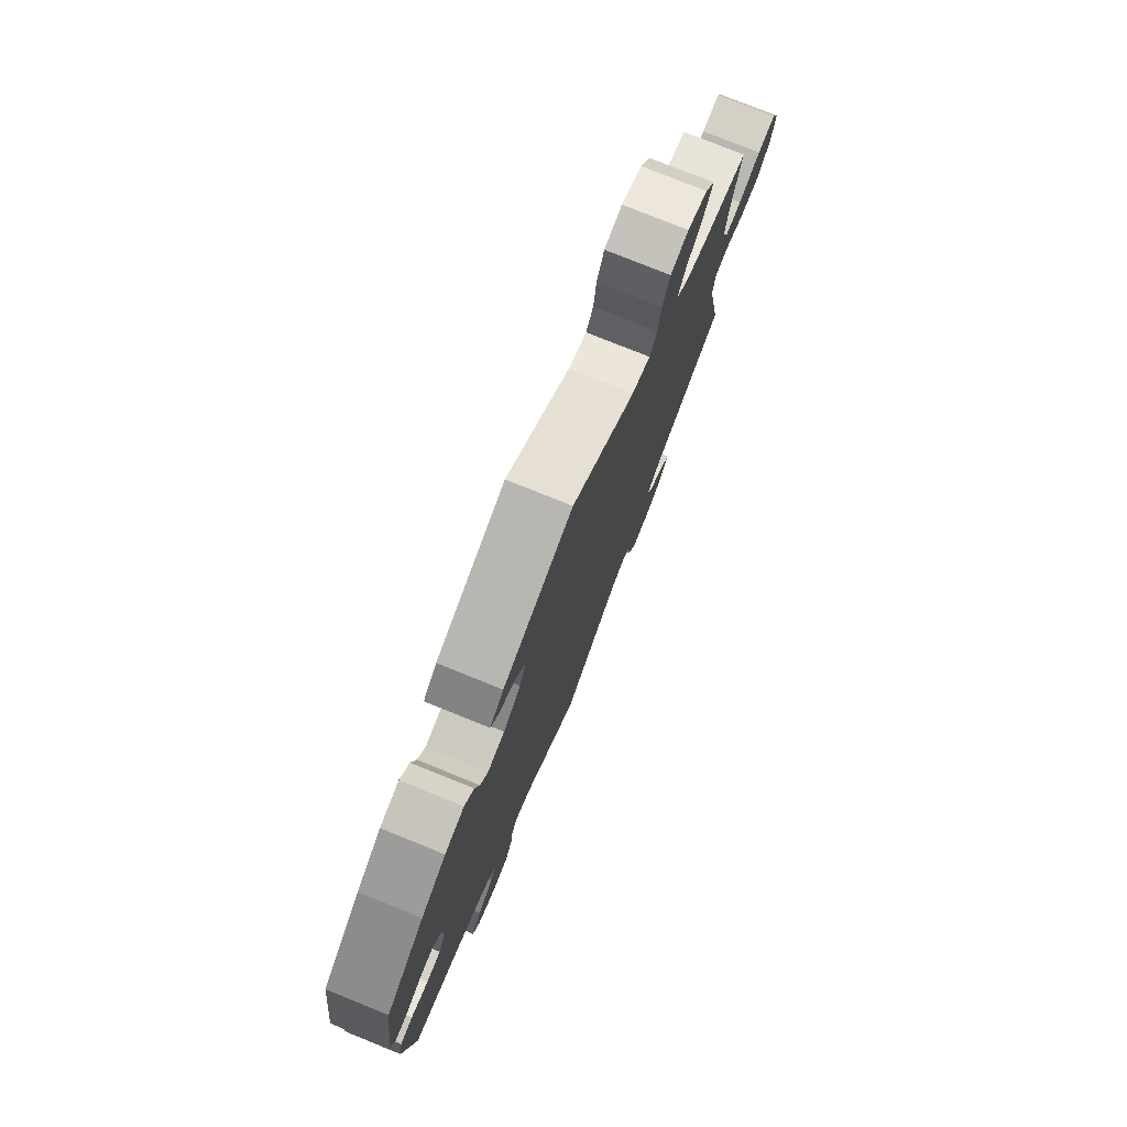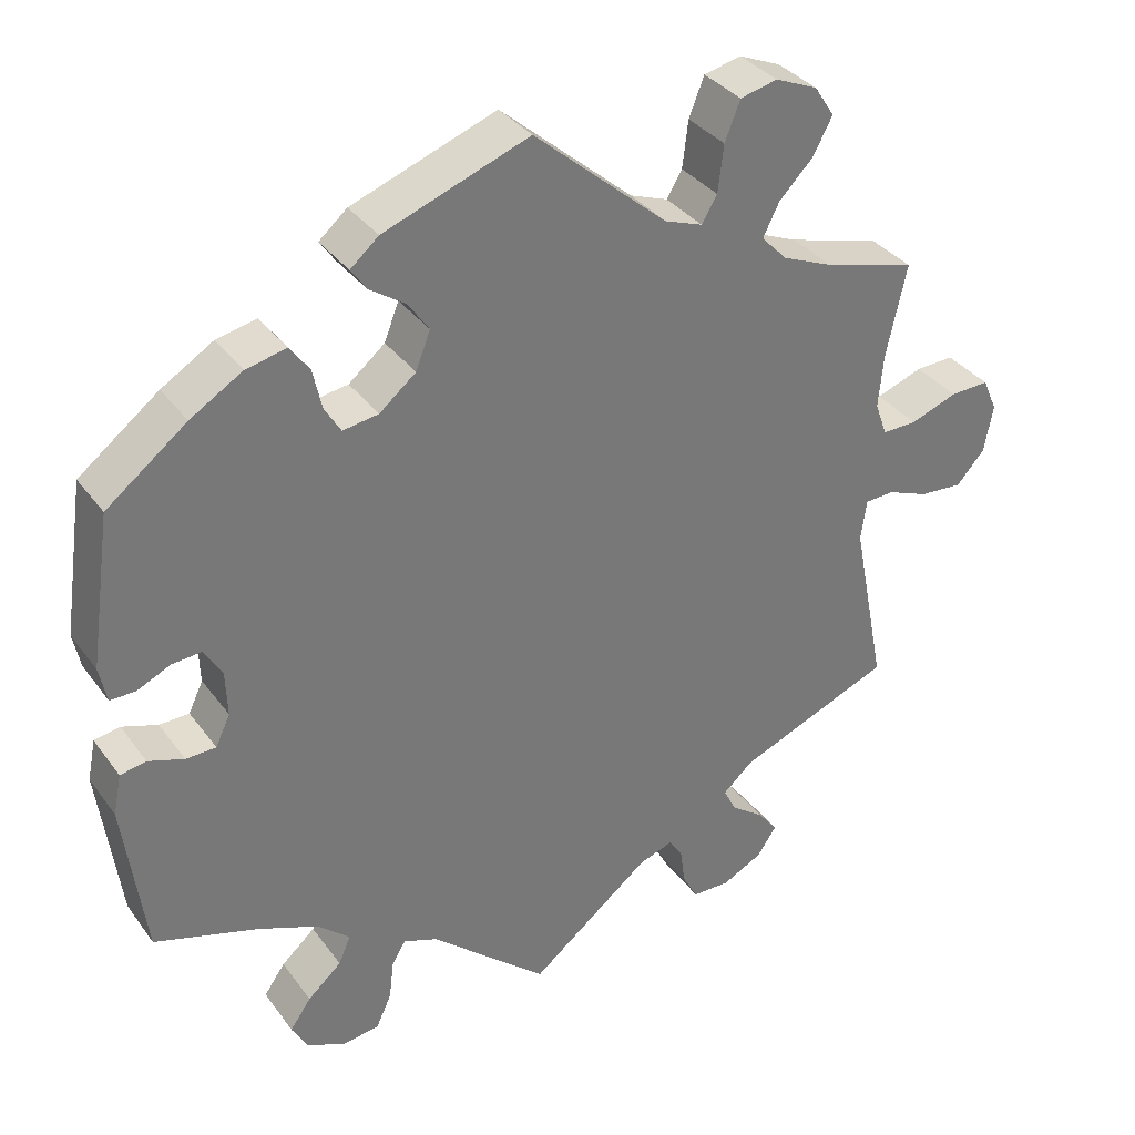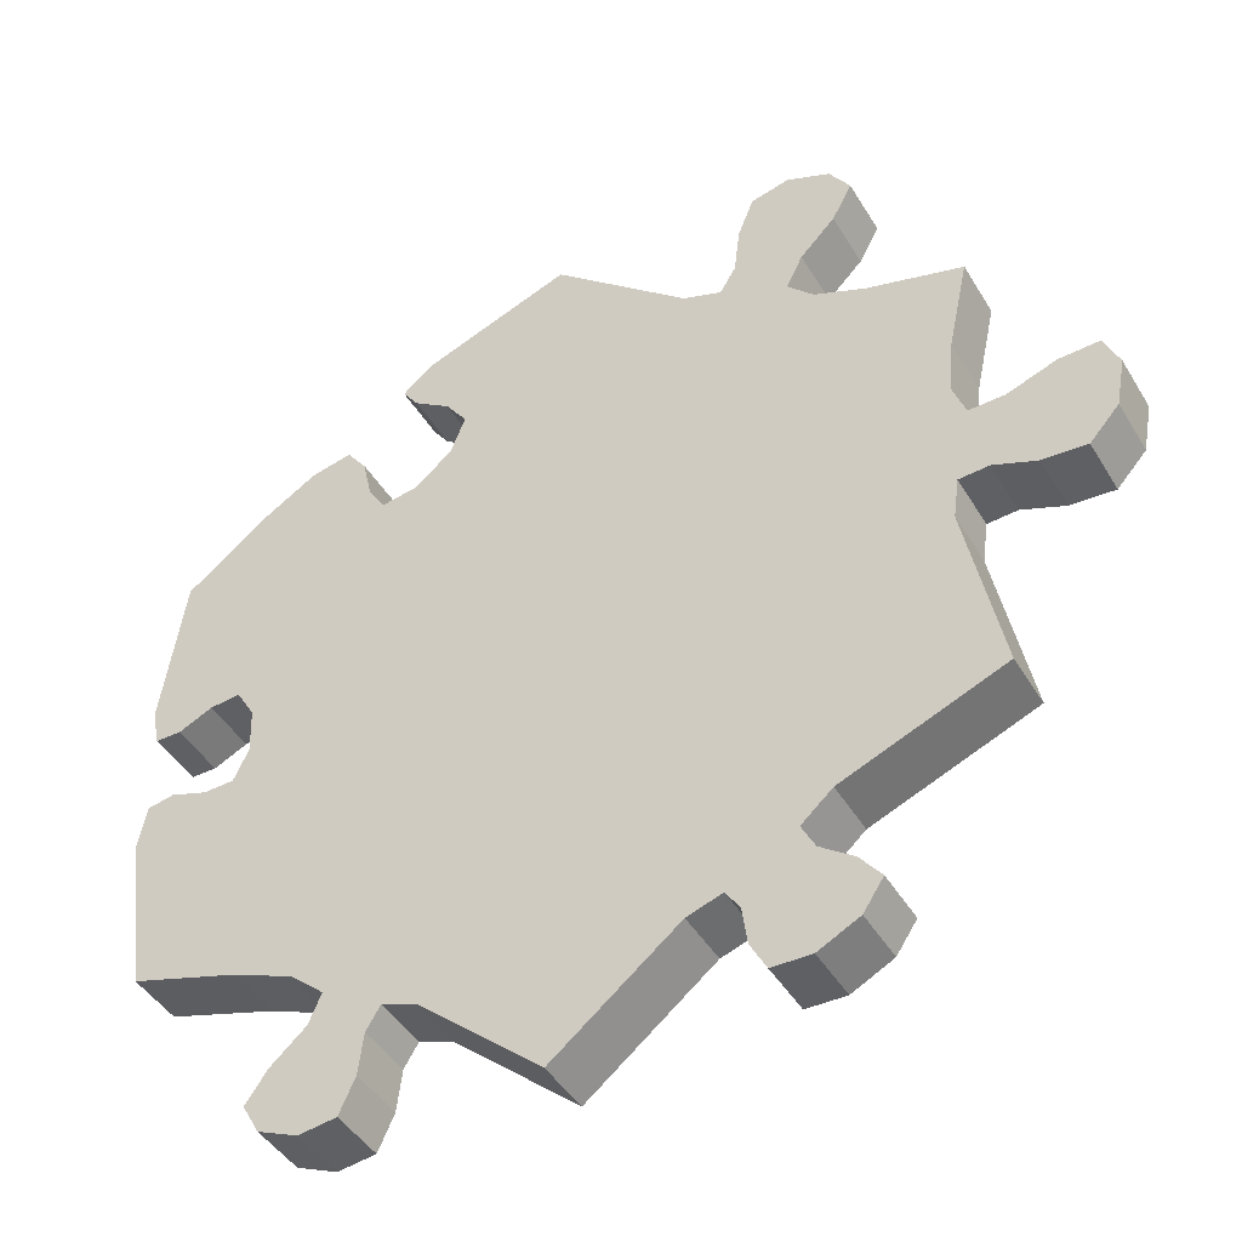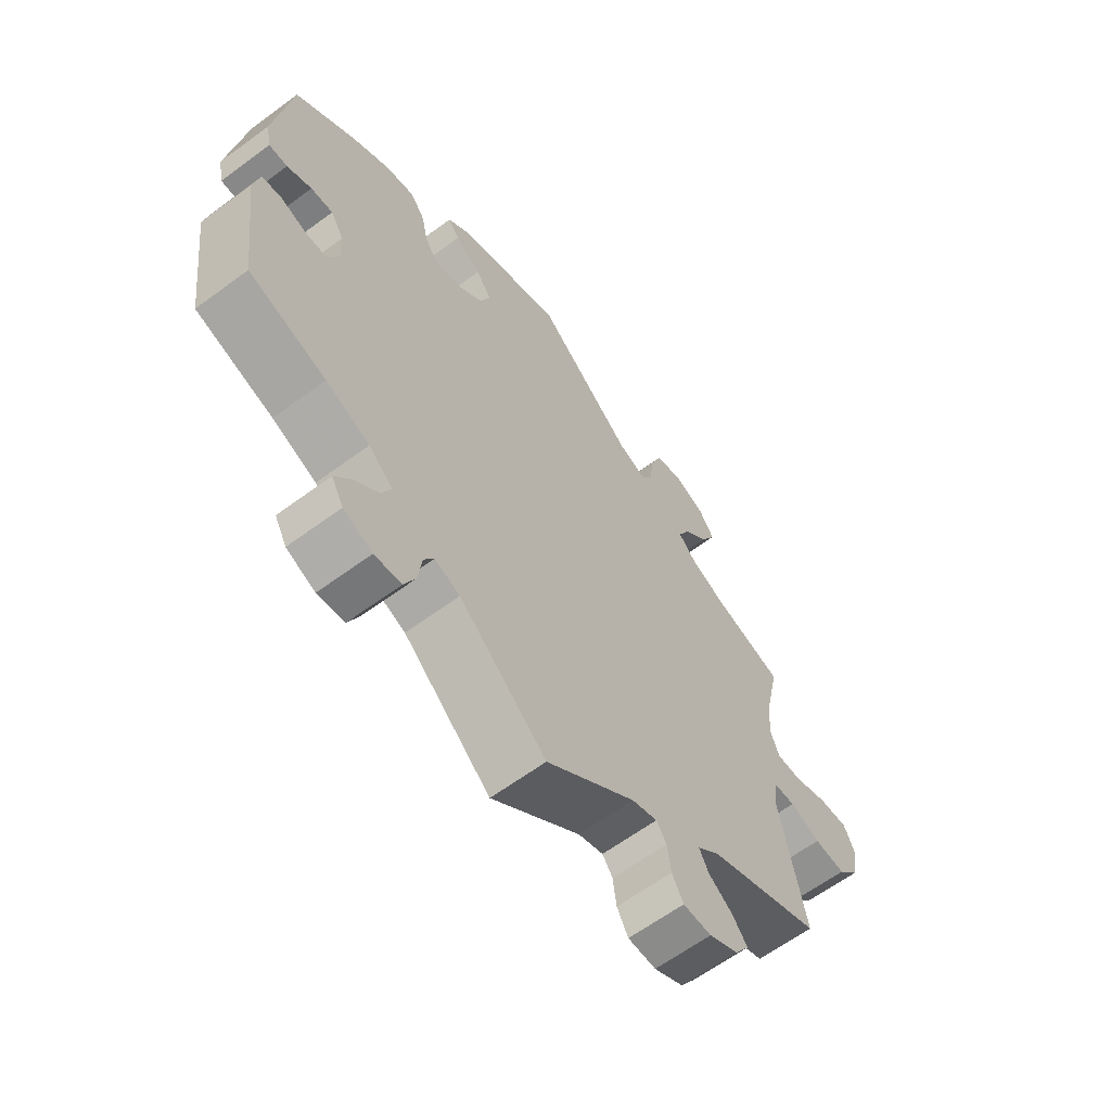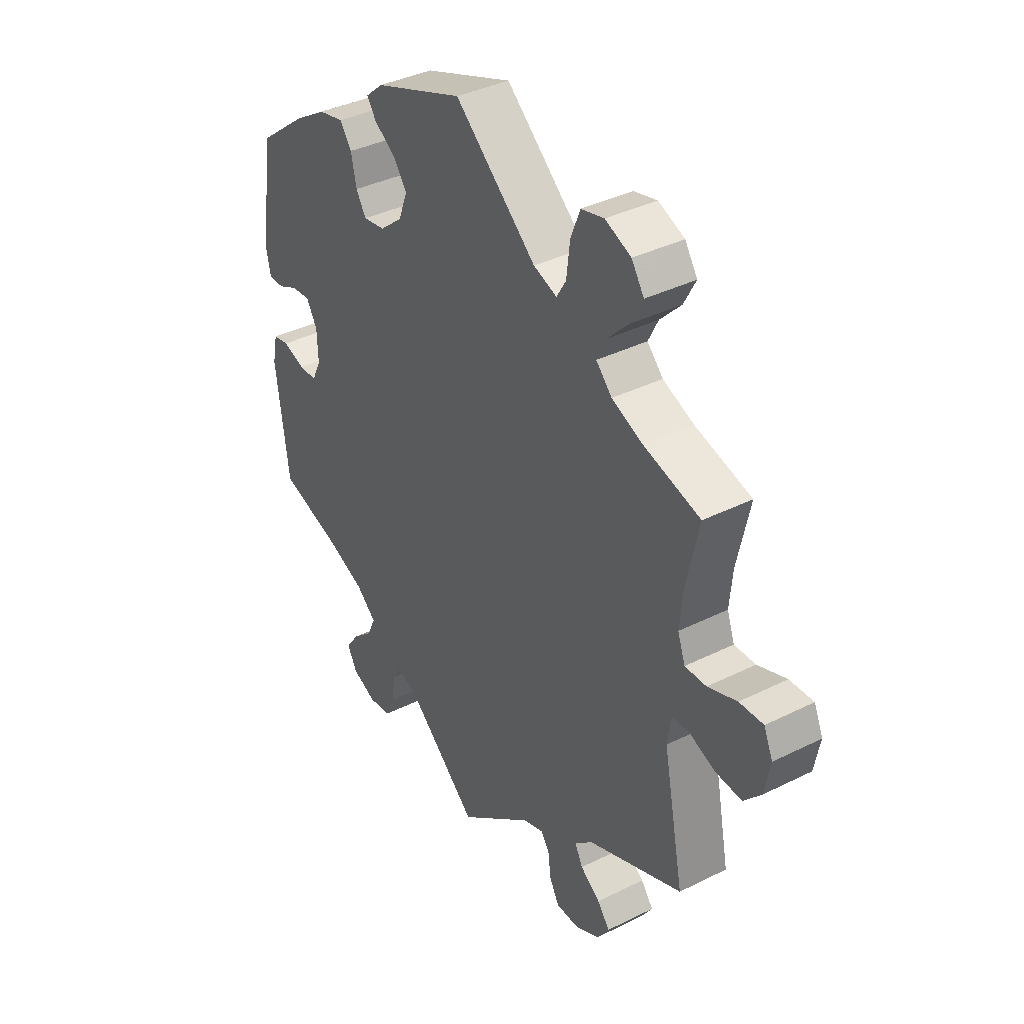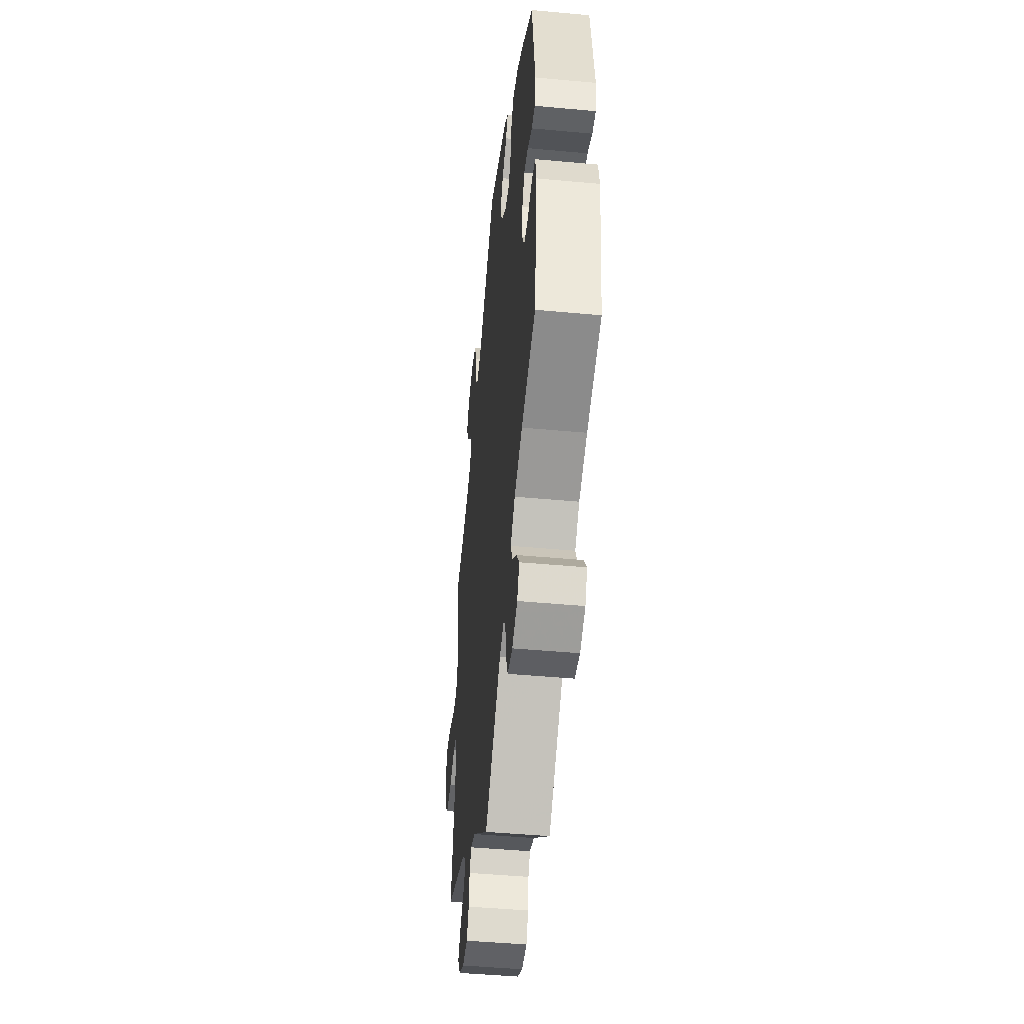
<metadata>
{"format":"obj","ext":"obj","renderer":"f3d","projection":"perspective","resolution":1024,"background":"white","views":[{"elev":77.6,"azim":-68.0,"up":"+Z"},{"elev":34.6,"azim":-31.0,"up":"+Z"},{"elev":-44.5,"azim":29.2,"up":"+Z"},{"elev":-62.8,"azim":-53.2,"up":"+Z"},{"elev":37.7,"azim":57.5,"up":"+Z"},{"elev":-46.6,"azim":-96.0,"up":"+Z"}]}
</metadata>
<code>
v 0.309 0.07 -0.366
v 0.272 0.07 -0.399
v 0.288 0.07 -0.43
v 0.328 0.07 -0.459
v 0.353 0.07 -0.491
v 0.329 0.07 -0.527
v 0.28 0.07 -0.552
v 0.233 0.07 -0.551
v 0.214 0.07 -0.516
v 0.208 0.07 -0.471
v 0.191 0.07 -0.446
v 0.149 0.07 -0.46
v 0 0.07 -0.578
v -0.145 0.07 -0.451
v -0.187 0.07 -0.435
v -0.204 0.07 -0.463
v -0.21 0.07 -0.512
v -0.229 0.07 -0.554
v -0.274 0.07 -0.56
v -0.322 0.07 -0.539
v -0.342 0.07 -0.503
v -0.316 0.07 -0.466
v -0.274 0.07 -0.429
v -0.259 0.07 -0.394
v -0.299 0.07 -0.359
v -0.372 0.07 -0.329
v -0.501 0.07 -0.289
v -0.527 0.07 -0.093
v -0.517 0.07 -0.043
v -0.485 0.07 -0.037
v -0.441 0.07 -0.052
v -0.404 0.07 -0.051
v -0.386 0.07 -0.013
v -0.388 0.07 0.043
v -0.41 0.07 0.08
v -0.447 0.07 0.077
v -0.488 0.07 0.058
v -0.519 0.07 0.058
v -0.528 0.07 0.102
v -0.501 0.07 0.288
v -0.402 0.07 0.364
v -0.338 0.07 0.403
v -0.288 0.07 0.414
v -0.264 0.07 0.381
v -0.253 0.07 0.331
v -0.233 0.07 0.298
v -0.189 0.07 0.305
v -0.144 0.07 0.342
v -0.126 0.07 0.388
v -0.152 0.07 0.425
v -0.196 0.07 0.455
v -0.215 0.07 0.482
v -0.18 0.07 0.512
v -0.001 0.07 0.578
v 0.163 0.07 0.436
v 0.21 0.07 0.419
v 0.229 0.07 0.451
v 0.236 0.07 0.509
v 0.255 0.07 0.557
v 0.301 0.07 0.568
v 0.353 0.07 0.546
v 0.378 0.07 0.508
v 0.354 0.07 0.463
v 0.312 0.07 0.42
v 0.292 0.07 0.38
v 0.324 0.07 0.347
v 0.386 0.07 0.321
v 0.5 0.07 0.289
v 0.475 0.07 0.175
v 0.469 0.07 0.109
v 0.484 0.07 0.067
v 0.527 0.07 0.068
v 0.585 0.07 0.089
v 0.633 0.07 0.091
v 0.651 0.07 0.05
v 0.64 0.07 -0.009
v 0.605 0.07 -0.048
v 0.552 0.07 -0.044
v 0.501 0.07 -0.024
v 0.465 0.07 -0.026
v 0.458 0.07 -0.076
v 0.5 0.07 -0.289
v 0.309 0 -0.366
v 0.272 0 -0.399
v 0.288 0 -0.43
v 0.328 0 -0.459
v 0.353 0 -0.491
v 0.329 0 -0.527
v 0.28 0 -0.552
v 0.233 0 -0.551
v 0.214 0 -0.516
v 0.208 0 -0.471
v 0.191 0 -0.446
v 0.149 0 -0.46
v 0 0 -0.578
v -0.145 0 -0.451
v -0.187 0 -0.435
v -0.204 0 -0.463
v -0.21 0 -0.512
v -0.229 0 -0.554
v -0.274 0 -0.56
v -0.322 0 -0.539
v -0.342 0 -0.503
v -0.316 0 -0.466
v -0.274 0 -0.429
v -0.259 0 -0.394
v -0.299 0 -0.359
v -0.372 0 -0.329
v -0.501 0 -0.289
v -0.527 0 -0.093
v -0.517 0 -0.043
v -0.485 0 -0.037
v -0.441 0 -0.052
v -0.404 0 -0.051
v -0.386 0 -0.013
v -0.388 0 0.043
v -0.41 0 0.08
v -0.447 0 0.077
v -0.488 0 0.058
v -0.519 0 0.058
v -0.528 0 0.102
v -0.501 0 0.288
v -0.402 0 0.364
v -0.338 0 0.403
v -0.288 0 0.414
v -0.264 0 0.381
v -0.253 0 0.331
v -0.233 0 0.298
v -0.189 0 0.305
v -0.144 0 0.342
v -0.126 0 0.388
v -0.152 0 0.425
v -0.196 0 0.455
v -0.215 0 0.482
v -0.18 0 0.512
v -0.001 0 0.578
v 0.163 0 0.436
v 0.21 0 0.419
v 0.229 0 0.451
v 0.236 0 0.509
v 0.255 0 0.557
v 0.301 0 0.568
v 0.353 0 0.546
v 0.378 0 0.508
v 0.354 0 0.463
v 0.312 0 0.42
v 0.292 0 0.38
v 0.324 0 0.347
v 0.386 0 0.321
v 0.5 0 0.289
v 0.475 0 0.175
v 0.469 0 0.109
v 0.484 0 0.067
v 0.527 0 0.068
v 0.585 0 0.089
v 0.633 0 0.091
v 0.651 0 0.05
v 0.64 0 -0.009
v 0.605 0 -0.048
v 0.552 0 -0.044
v 0.501 0 -0.024
v 0.465 0 -0.026
v 0.458 0 -0.076
v 0.5 0 -0.289
f 81 82 1
f 80 81 1 2
f 76 77 78 79
f 76 79 80
f 75 76 80
f 72 73 74 75
f 71 72 75 80
f 70 71 80 2
f 67 68 69
f 66 67 69 70
f 65 66 70 2
f 61 62 63 64
f 61 64 65
f 60 61 65
f 57 58 59 60
f 56 57 60 65
f 55 56 65 2
f 53 54 55 2
f 50 51 52 53
f 49 50 53
f 42 43 44 45
f 42 45 46
f 41 42 46
f 40 41 46
f 39 40 46
f 36 37 38 39
f 35 36 39 46
f 34 35 46 47
f 28 29 30 31
f 26 27 28 31
f 25 26 31 32
f 24 25 32 33
f 20 21 22 23
f 18 19 20 23
f 16 17 18 23
f 15 16 23 24
f 14 15 24 33
f 12 13 14 33
f 7 8 9 10
f 7 10 11
f 6 7 11
f 3 4 5 6
f 2 3 6 11
f 49 53 2
f 48 49 2 11
f 33 34 47 48
f 11 12 33 48
f 83 164 163
f 84 83 163 162
f 161 160 159 158
f 162 161 158
f 162 158 157
f 157 156 155 154
f 162 157 154 153
f 84 162 153 152
f 151 150 149
f 152 151 149 148
f 84 152 148 147
f 146 145 144 143
f 147 146 143
f 147 143 142
f 142 141 140 139
f 147 142 139 138
f 84 147 138 137
f 84 137 136 135
f 135 134 133 132
f 135 132 131
f 127 126 125 124
f 128 127 124
f 128 124 123
f 128 123 122
f 128 122 121
f 121 120 119 118
f 128 121 118 117
f 129 128 117 116
f 113 112 111 110
f 113 110 109 108
f 114 113 108 107
f 115 114 107 106
f 105 104 103 102
f 105 102 101 100
f 105 100 99 98
f 106 105 98 97
f 115 106 97 96
f 115 96 95 94
f 92 91 90 89
f 93 92 89
f 93 89 88
f 88 87 86 85
f 93 88 85 84
f 84 135 131
f 93 84 131 130
f 130 129 116 115
f 130 115 94 93
f 1 83 84 2
f 2 84 85 3
f 3 85 86 4
f 4 86 87 5
f 5 87 88 6
f 6 88 89 7
f 7 89 90 8
f 8 90 91 9
f 9 91 92 10
f 10 92 93 11
f 11 93 94 12
f 12 94 95 13
f 13 95 96 14
f 14 96 97 15
f 15 97 98 16
f 16 98 99 17
f 17 99 100 18
f 18 100 101 19
f 19 101 102 20
f 20 102 103 21
f 21 103 104 22
f 22 104 105 23
f 23 105 106 24
f 24 106 107 25
f 25 107 108 26
f 26 108 109 27
f 27 109 110 28
f 28 110 111 29
f 29 111 112 30
f 30 112 113 31
f 31 113 114 32
f 32 114 115 33
f 33 115 116 34
f 34 116 117 35
f 35 117 118 36
f 36 118 119 37
f 37 119 120 38
f 38 120 121 39
f 39 121 122 40
f 40 122 123 41
f 41 123 124 42
f 42 124 125 43
f 43 125 126 44
f 44 126 127 45
f 45 127 128 46
f 46 128 129 47
f 47 129 130 48
f 48 130 131 49
f 49 131 132 50
f 50 132 133 51
f 51 133 134 52
f 52 134 135 53
f 53 135 136 54
f 54 136 137 55
f 55 137 138 56
f 56 138 139 57
f 57 139 140 58
f 58 140 141 59
f 59 141 142 60
f 60 142 143 61
f 61 143 144 62
f 62 144 145 63
f 63 145 146 64
f 64 146 147 65
f 65 147 148 66
f 66 148 149 67
f 67 149 150 68
f 68 150 151 69
f 69 151 152 70
f 70 152 153 71
f 71 153 154 72
f 72 154 155 73
f 73 155 156 74
f 74 156 157 75
f 75 157 158 76
f 76 158 159 77
f 77 159 160 78
f 78 160 161 79
f 79 161 162 80
f 80 162 163 81
f 81 163 164 82
f 82 164 83 1

</code>
